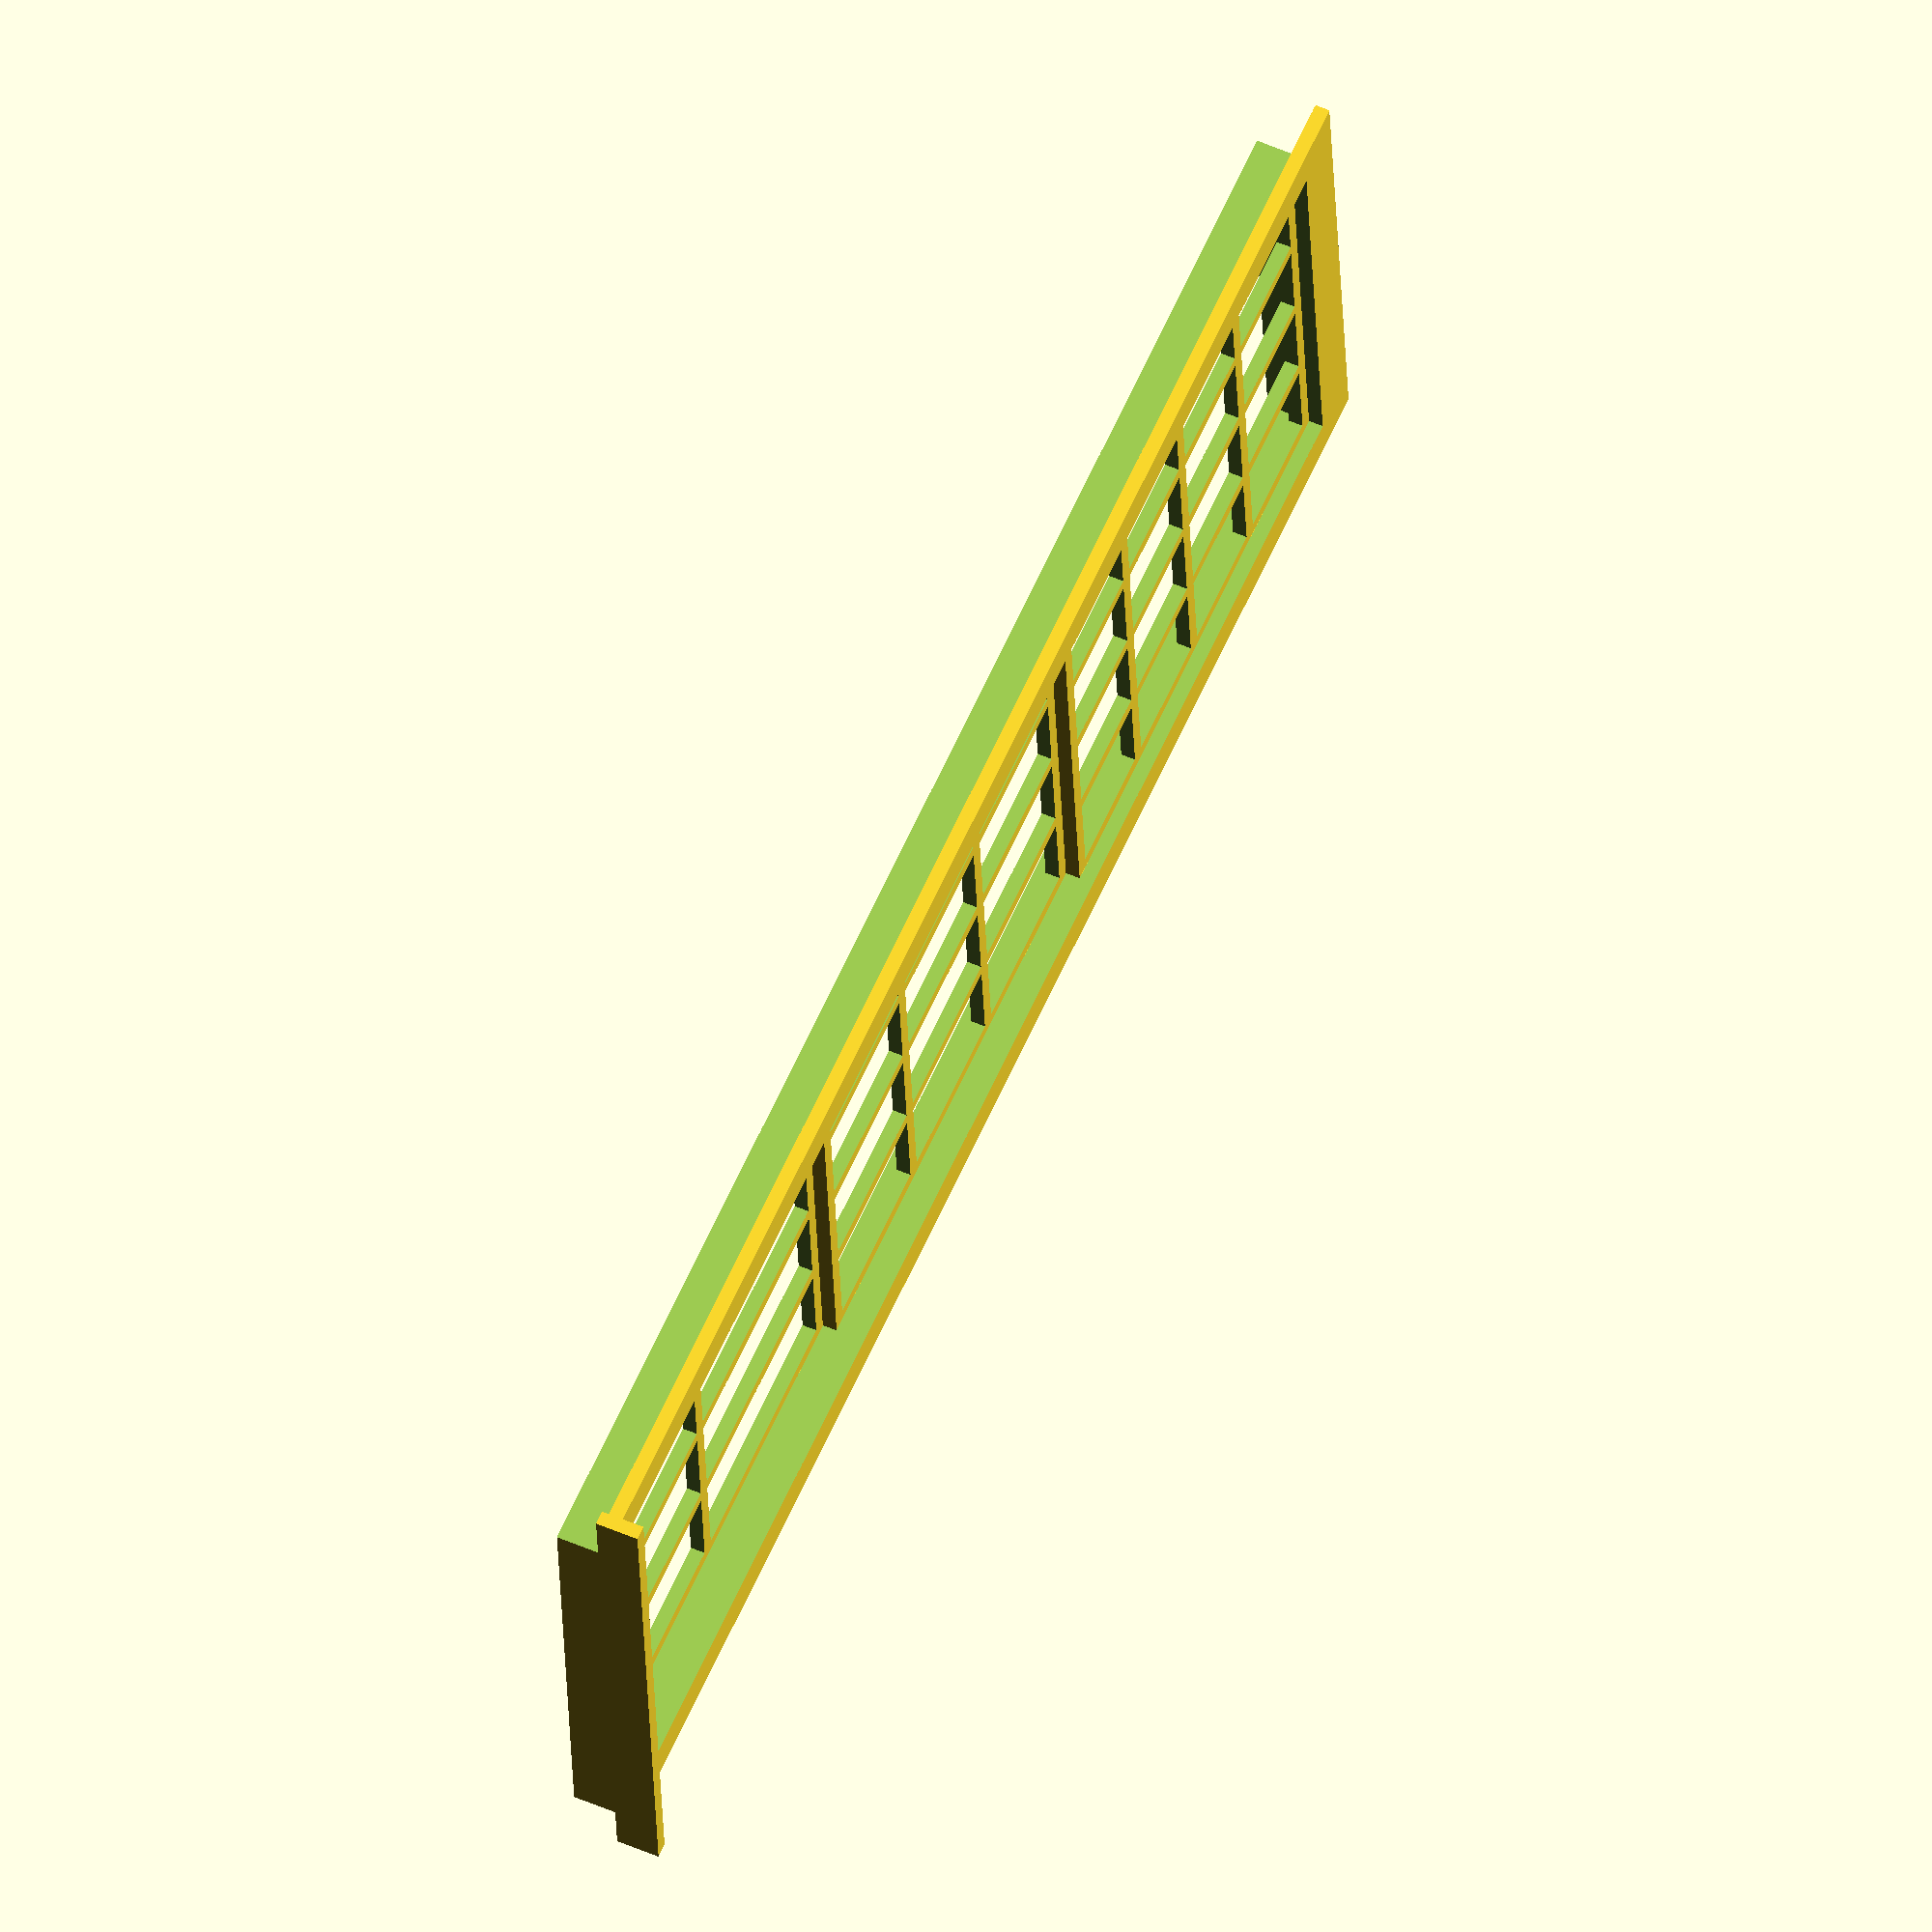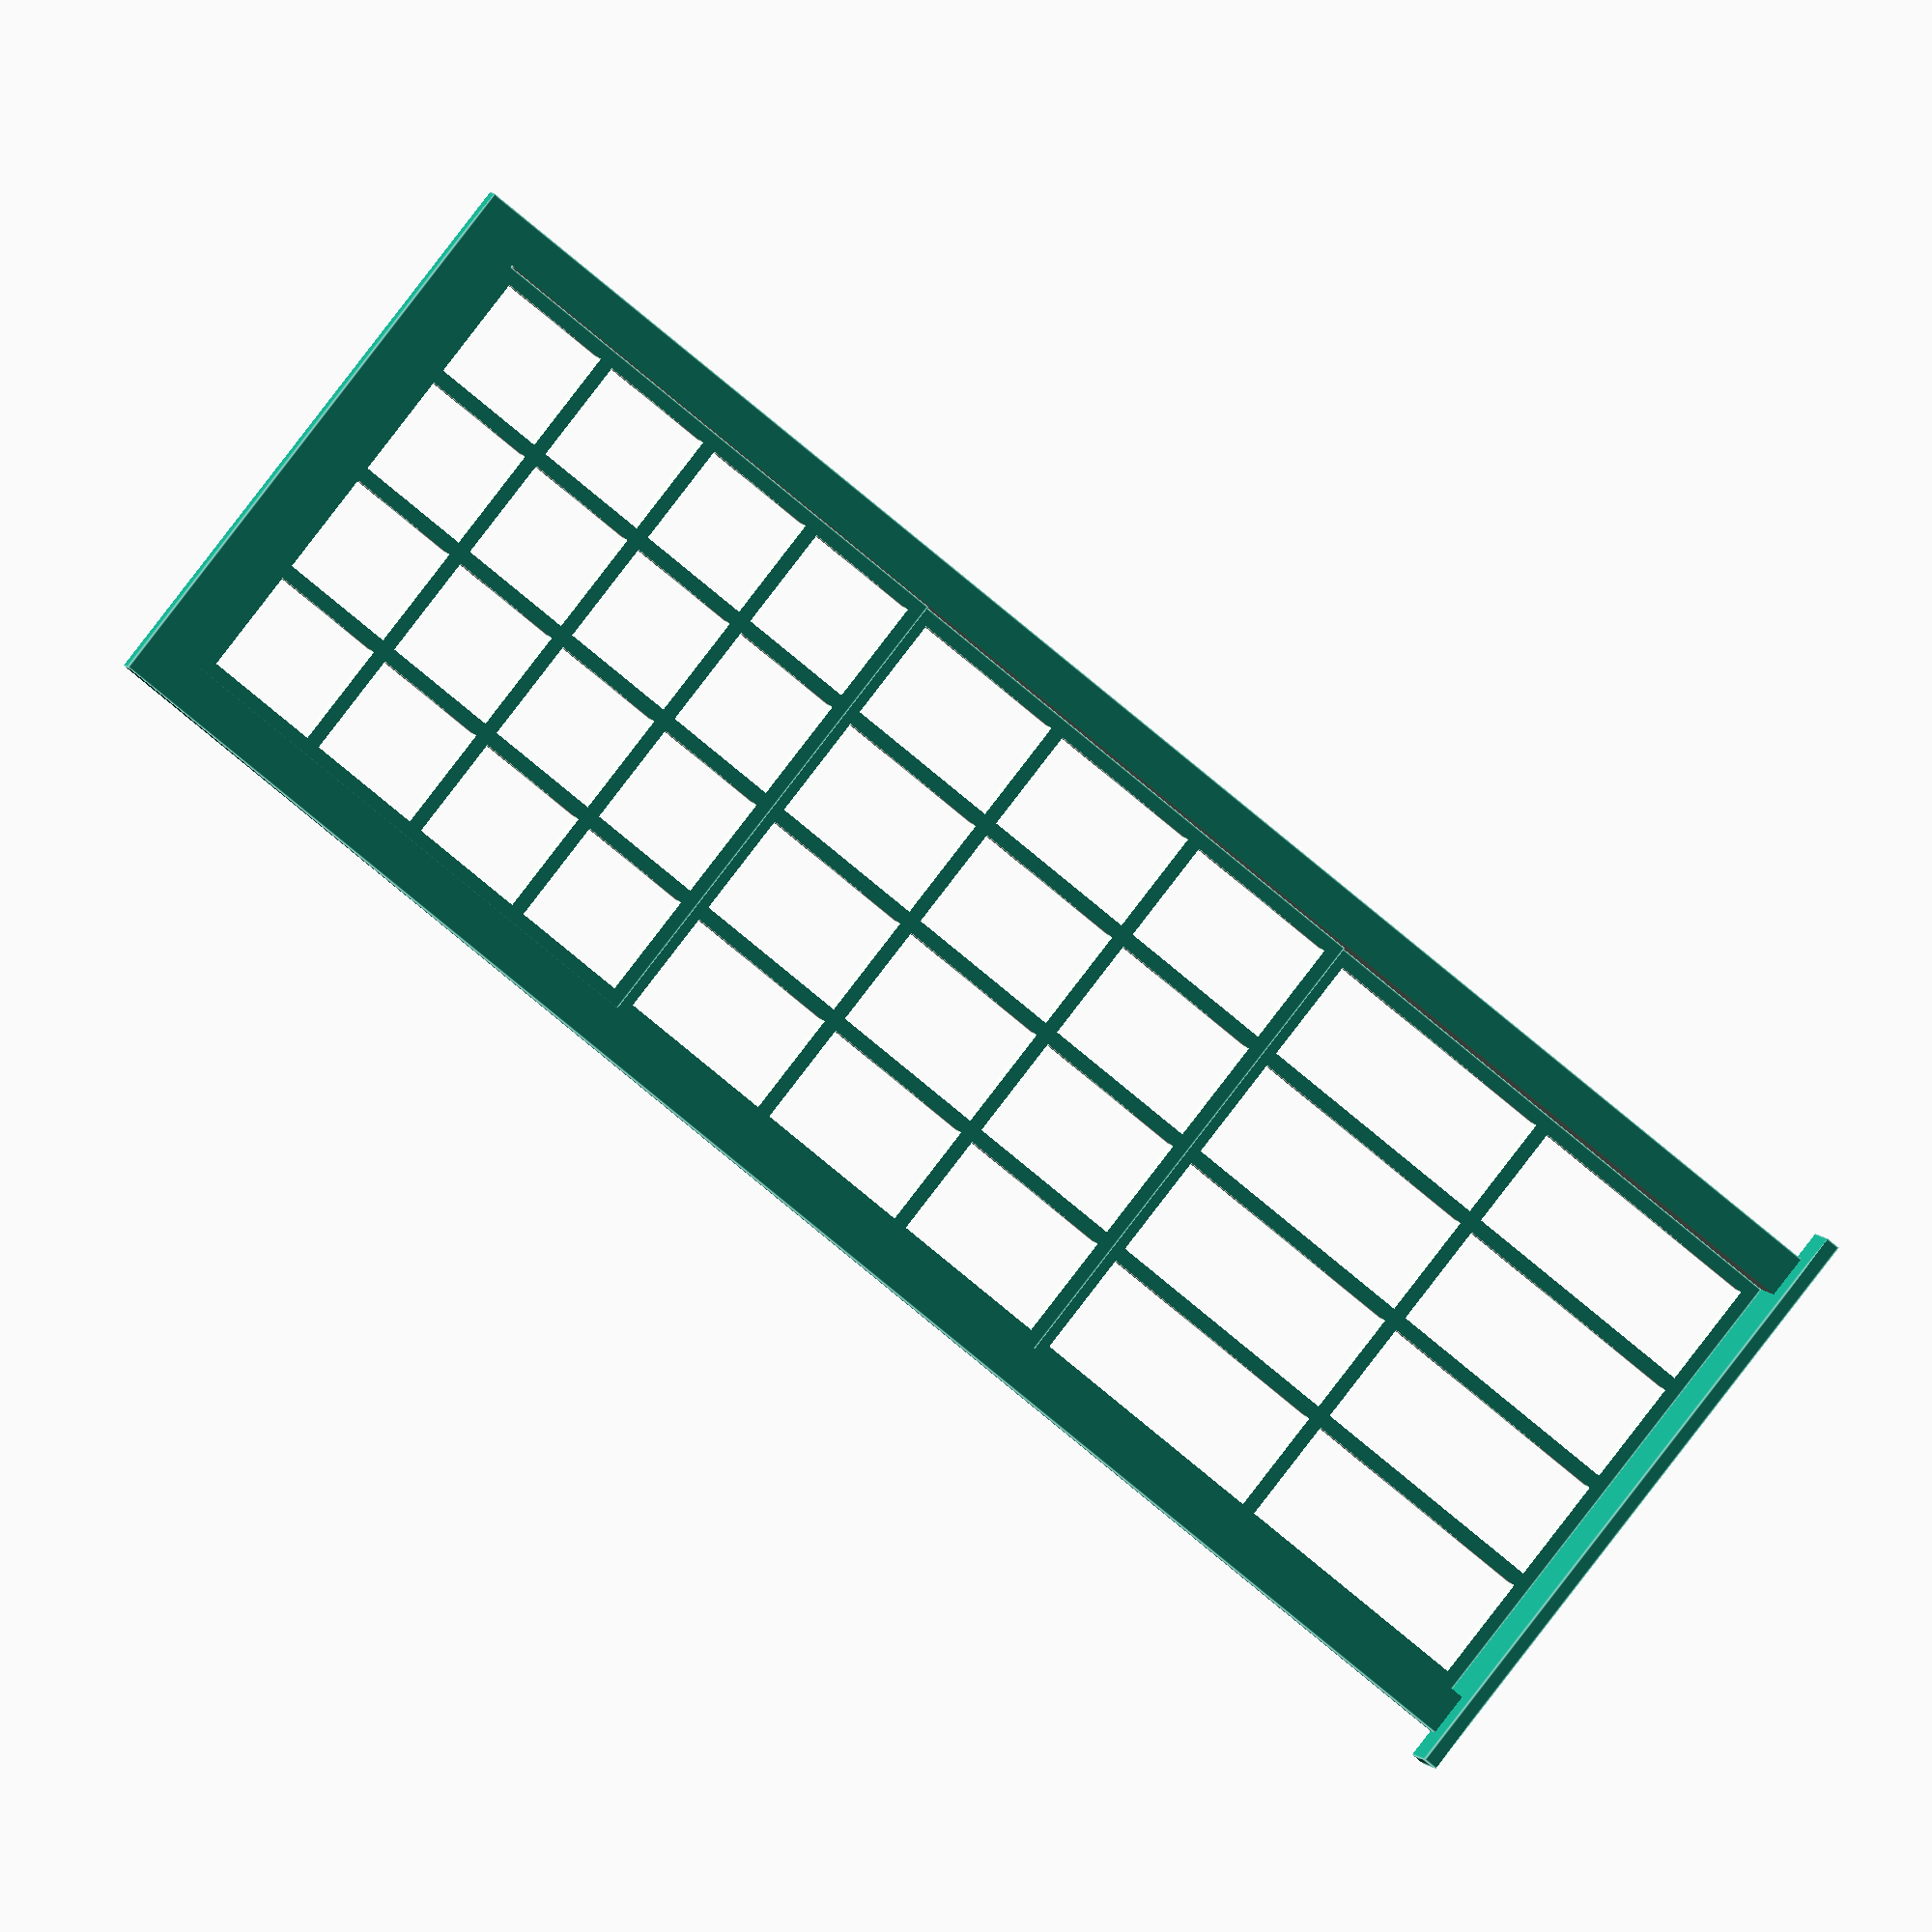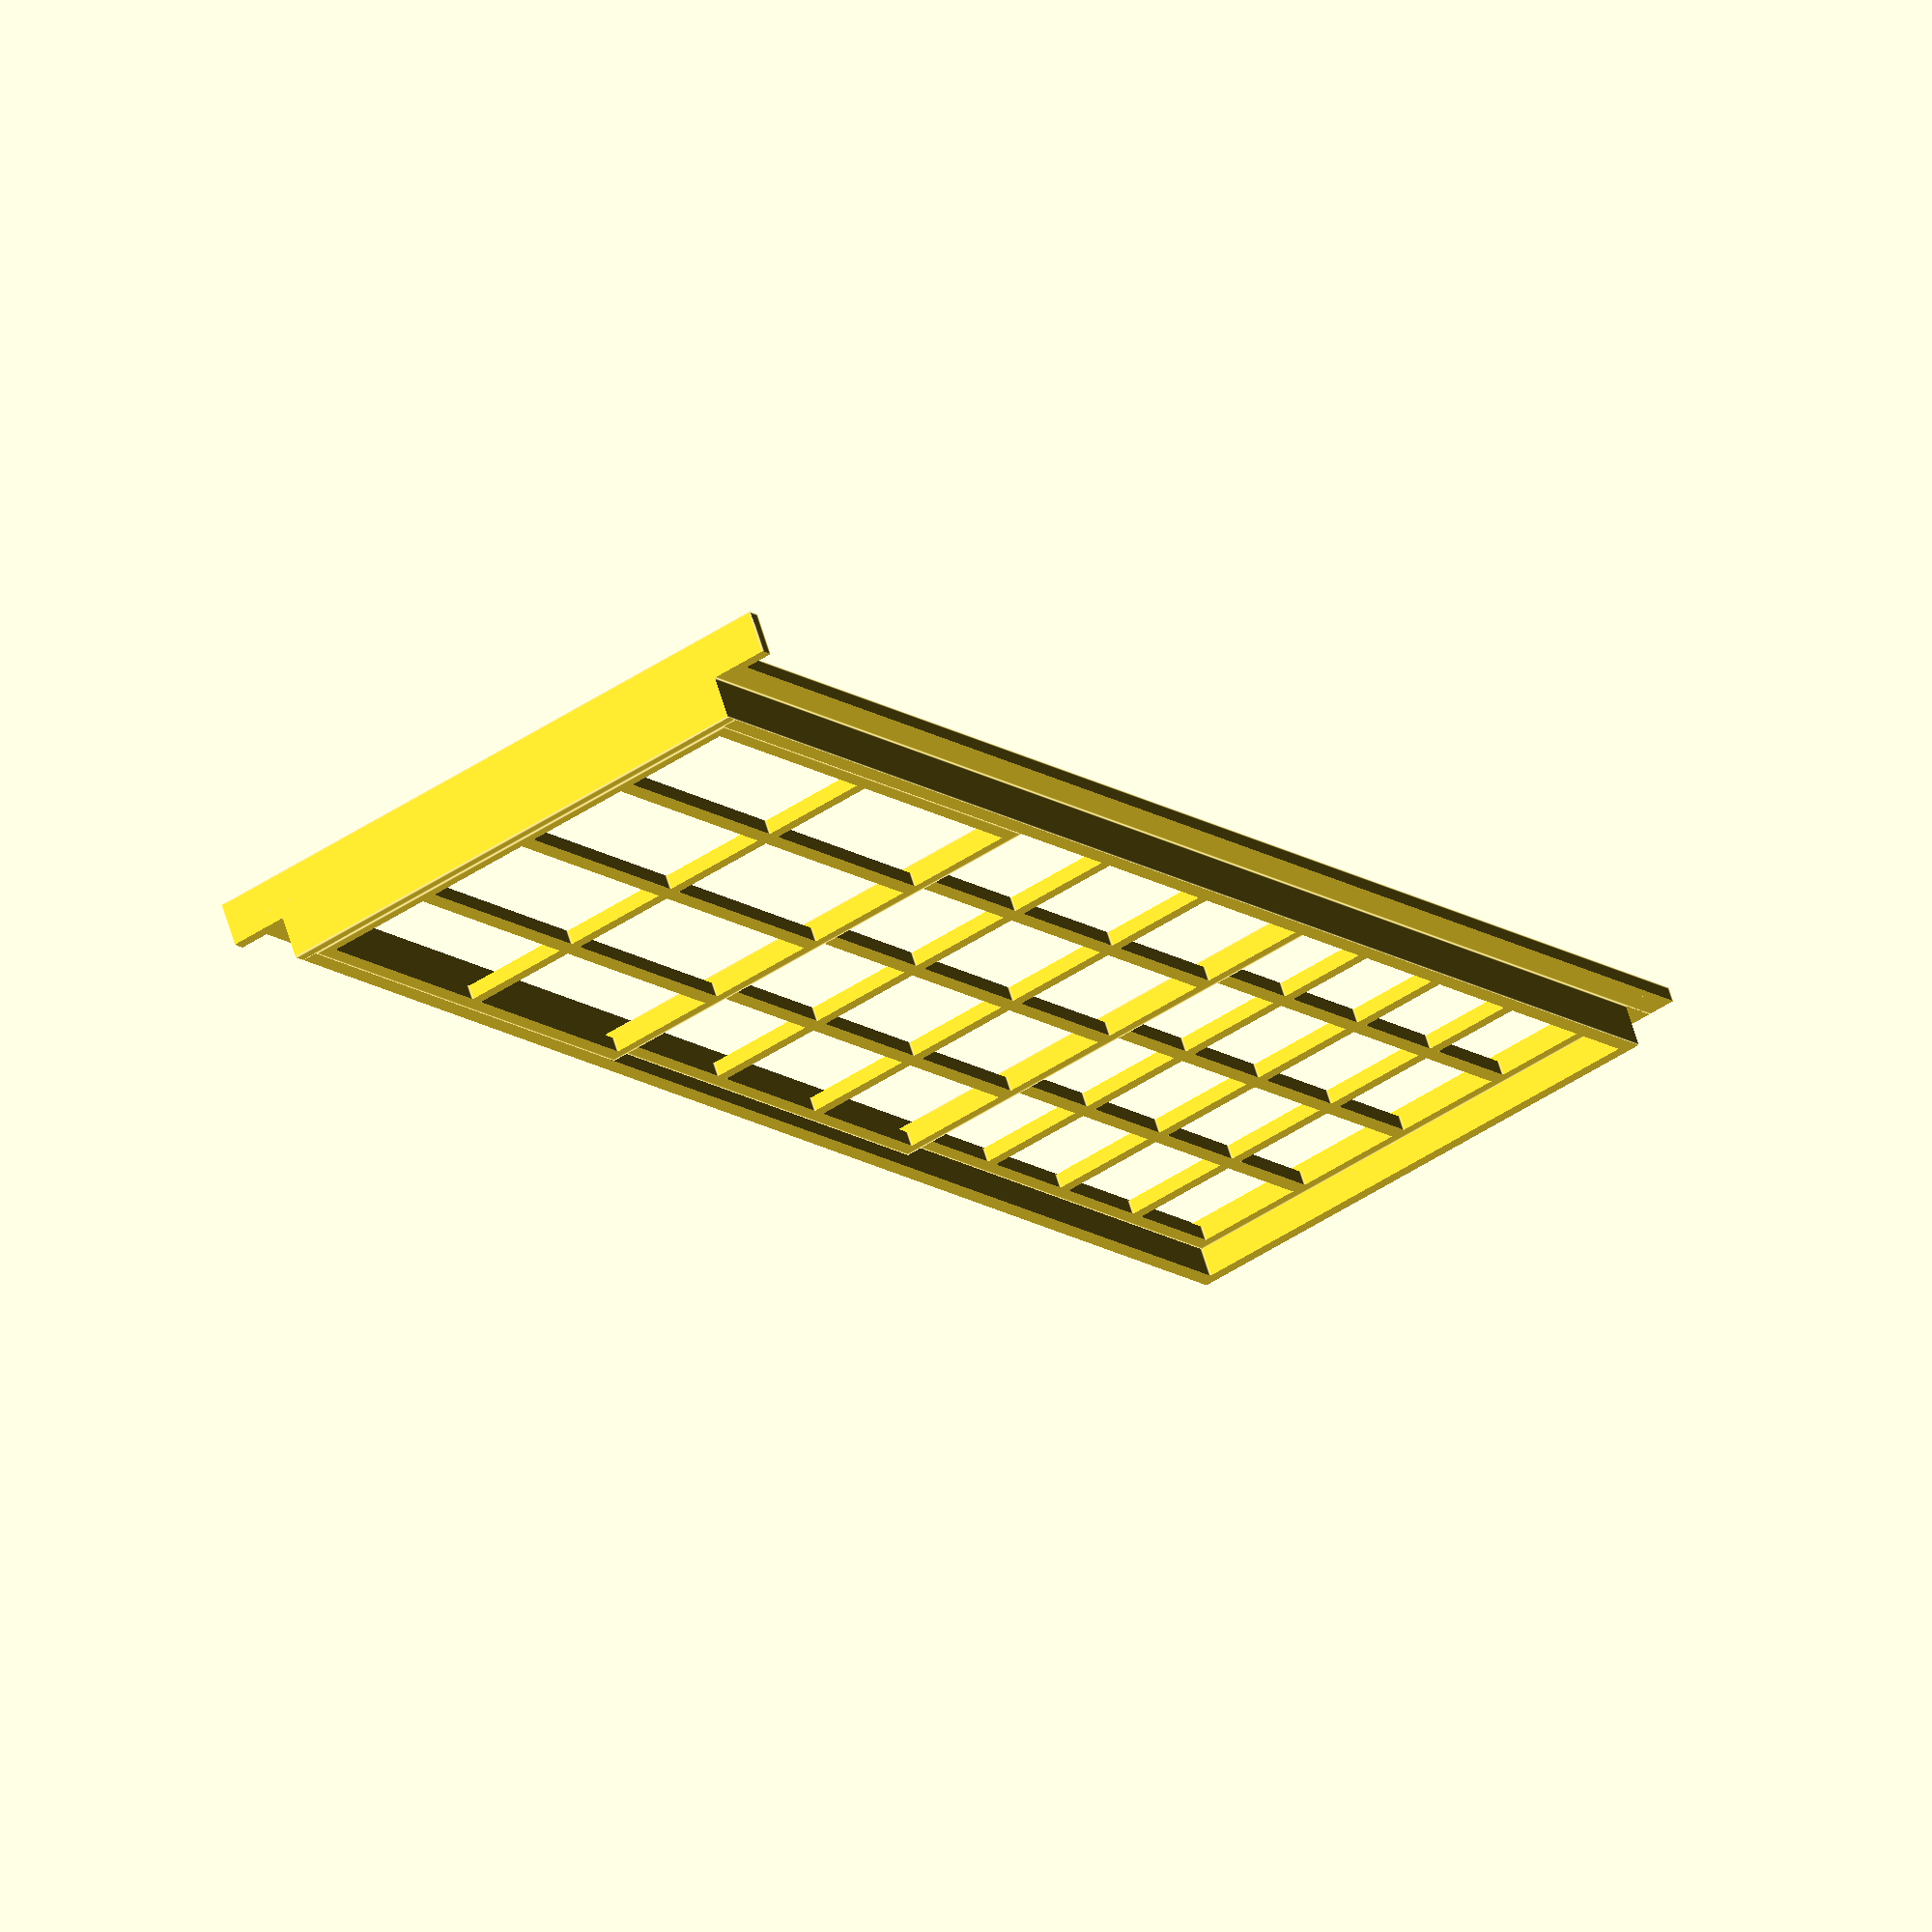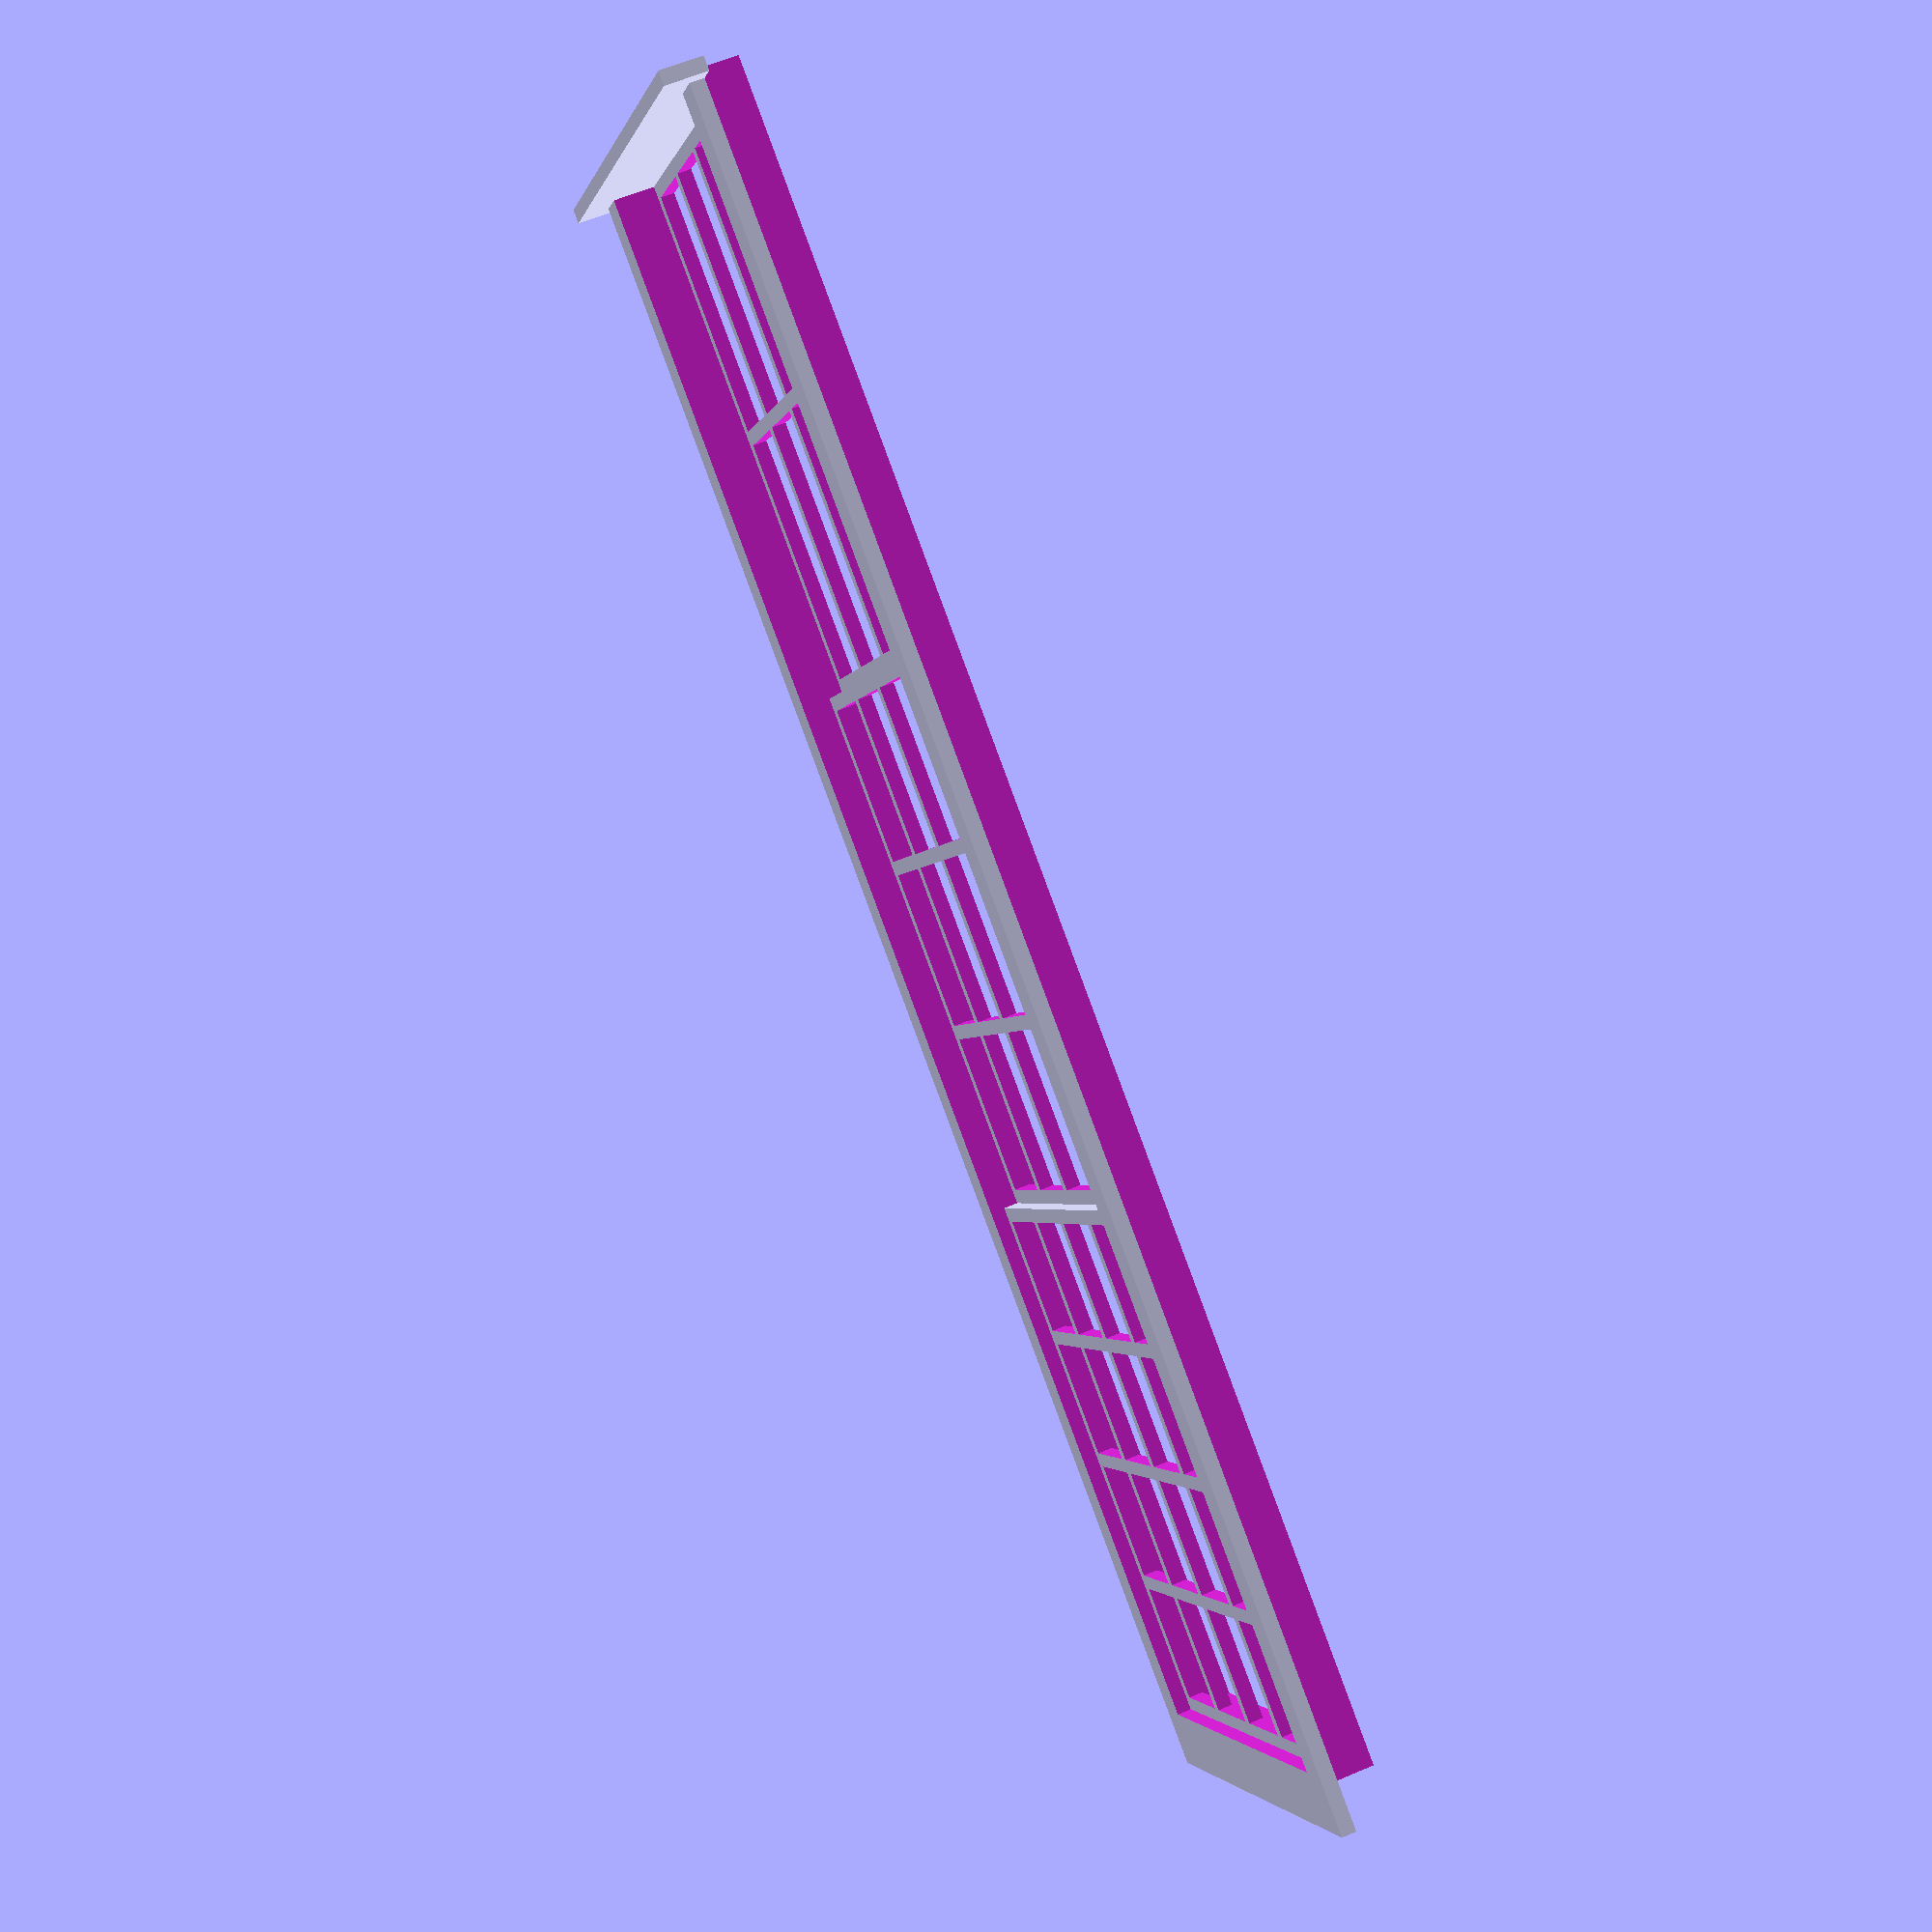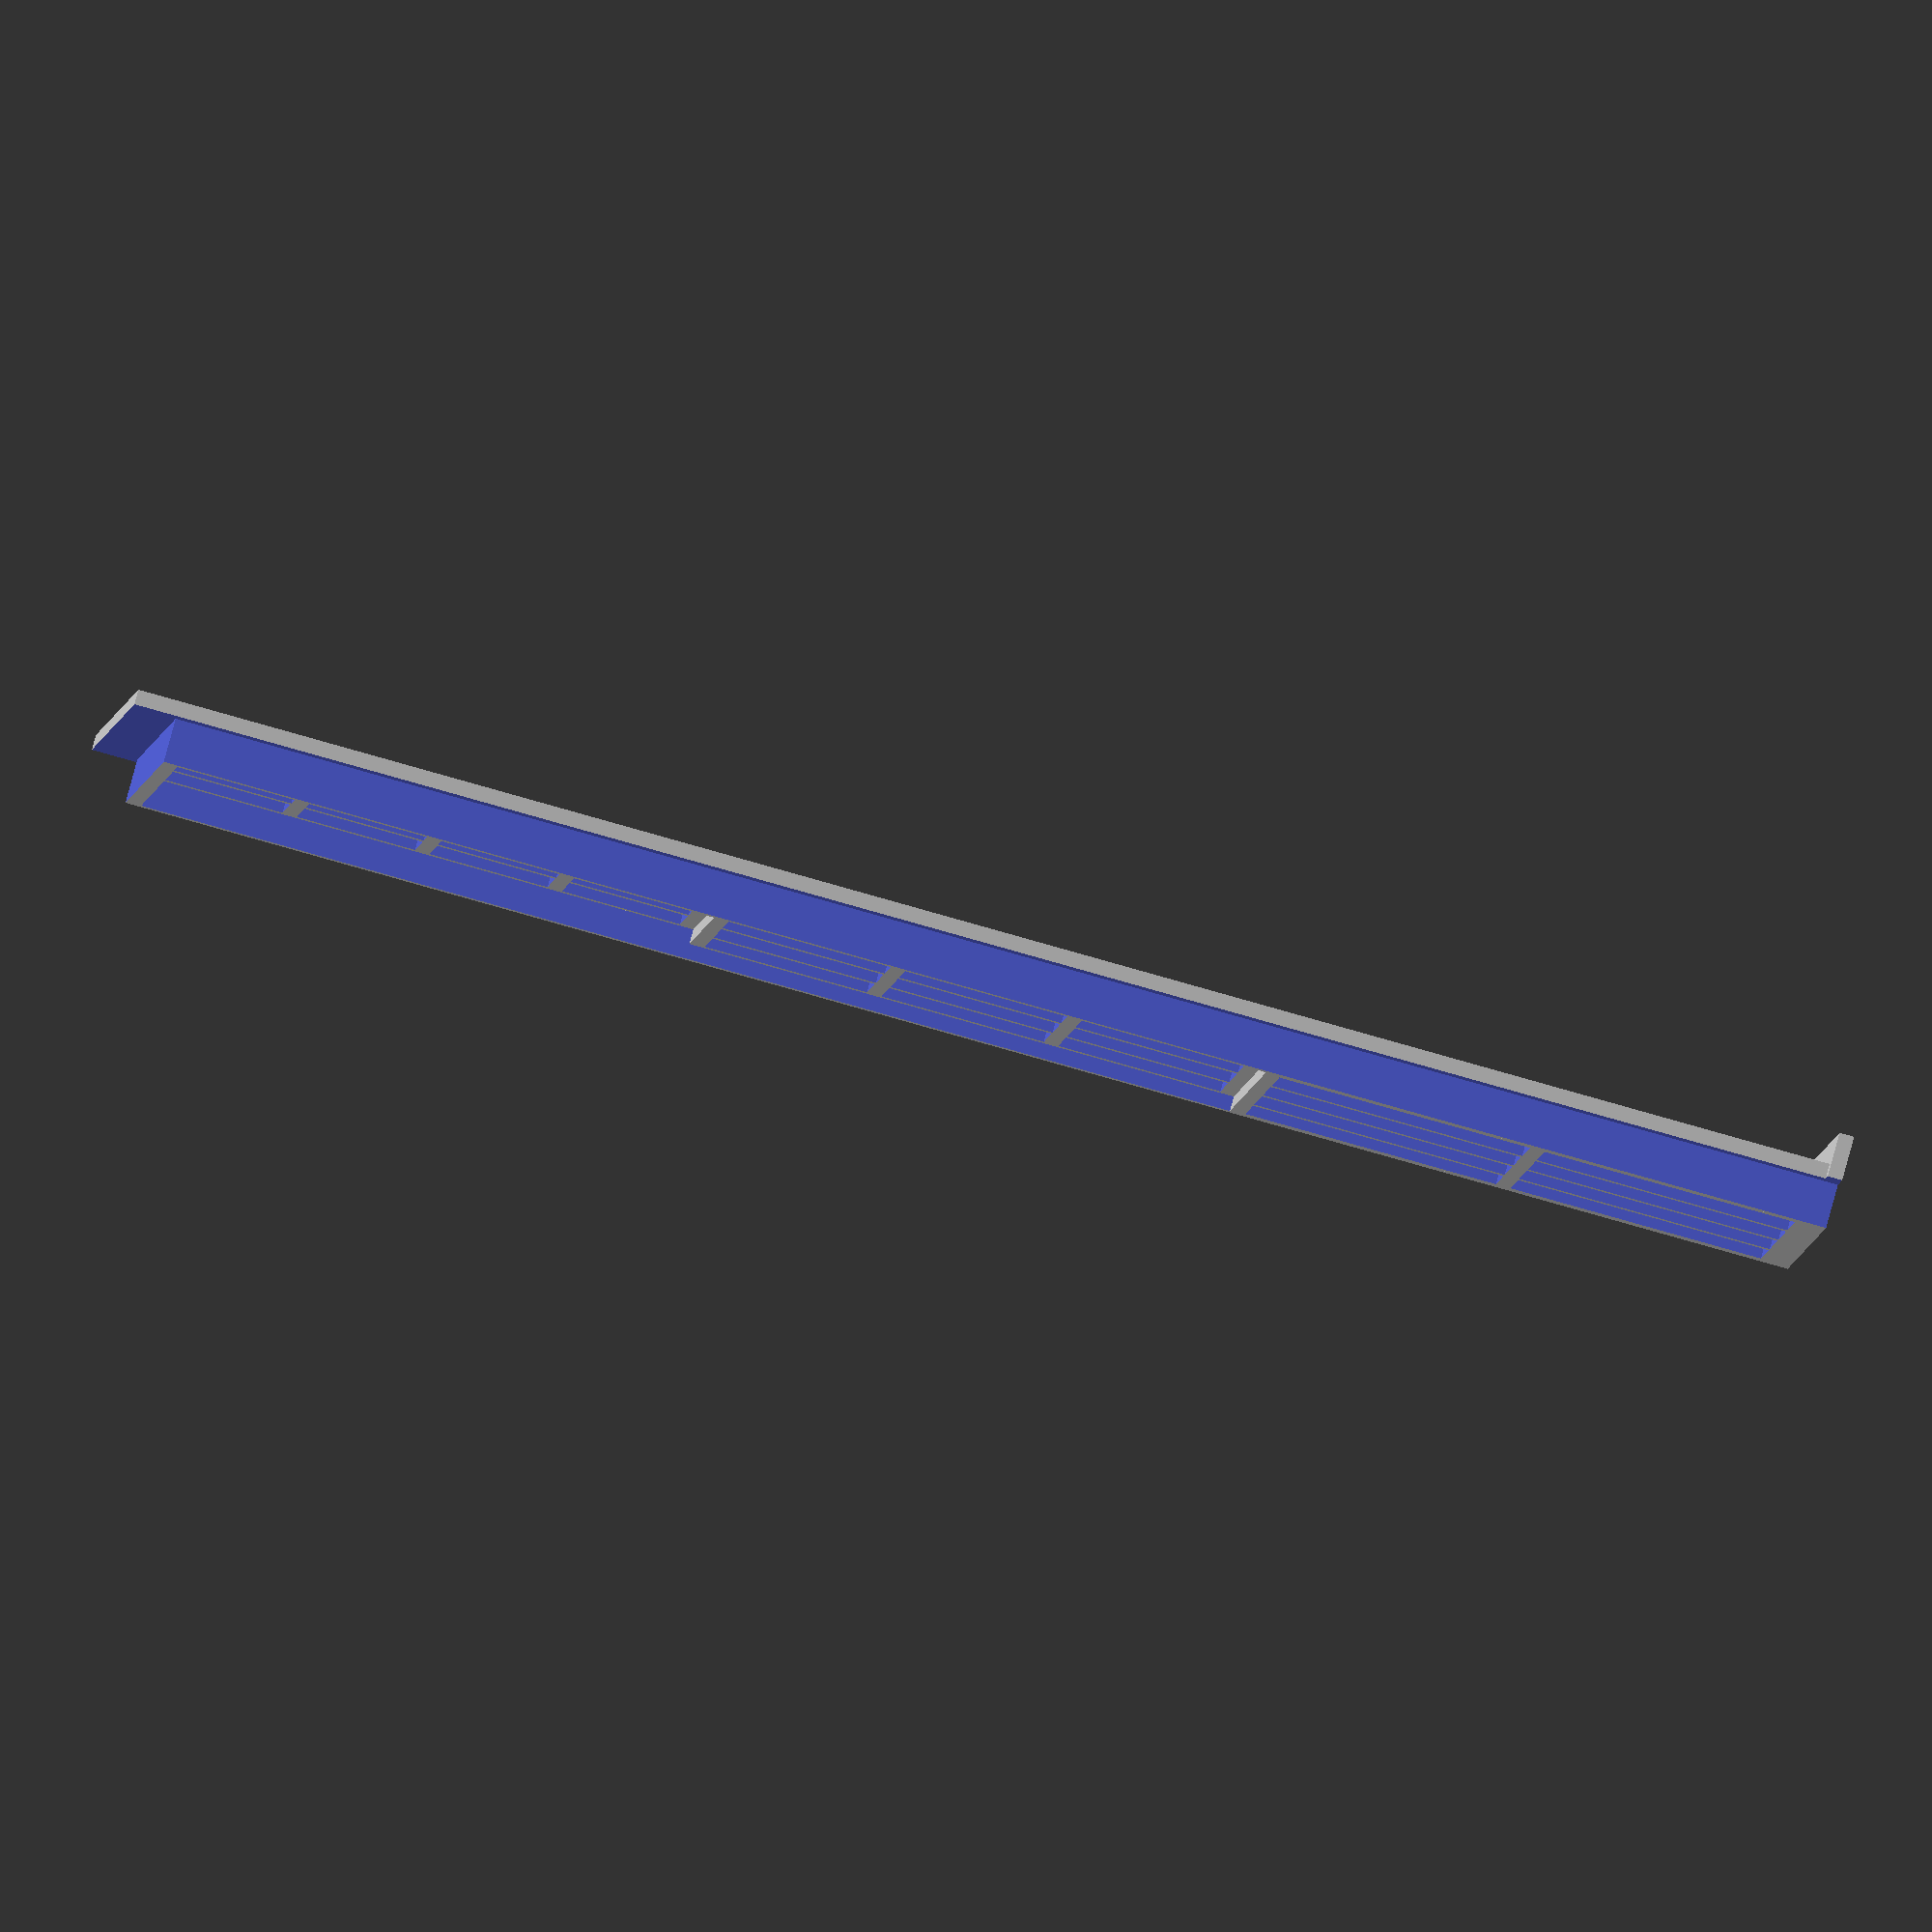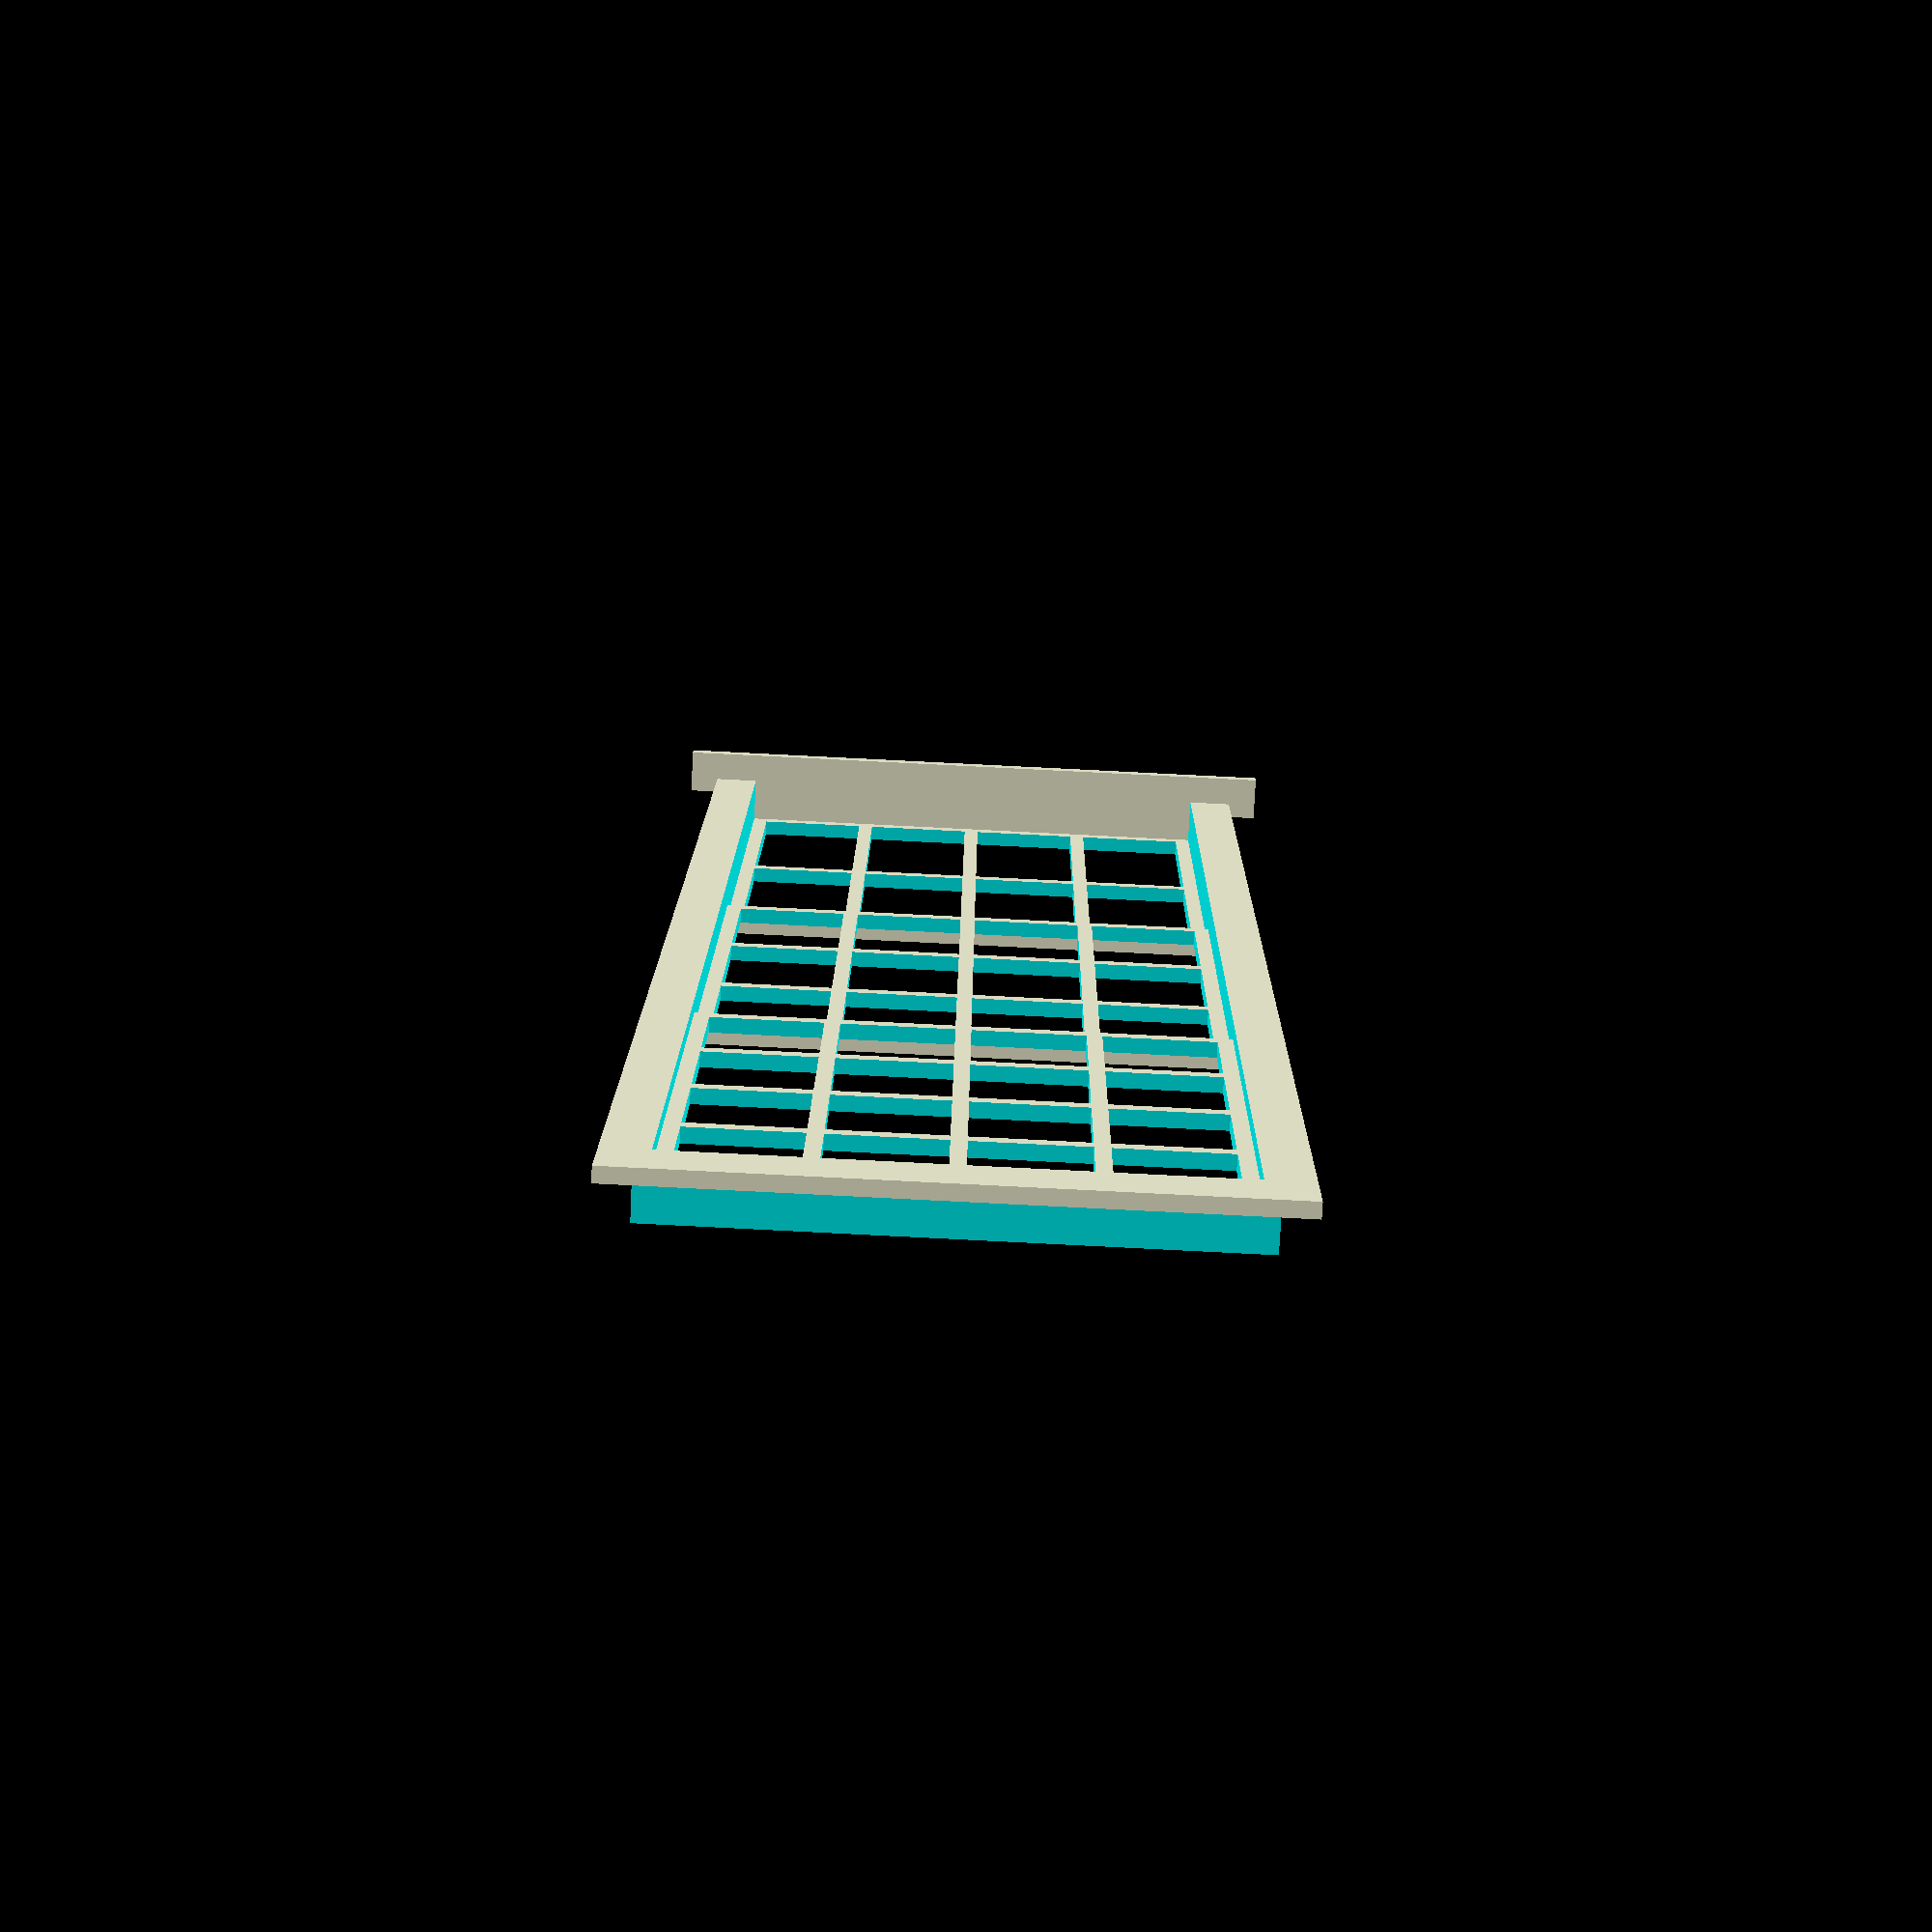
<openscad>
/*
OpenSCAD configurable sash window window
Author: Glenn Butcher
License: CC-BY-4.0
*/


//Width of the wall opening into which the window will be inserted
opening_width=24+12;
//Height of the wall opening into which the window will be inserted
opening_height=48+48+18;
//Overall depth of the window
window_depth=4;

//Width of the boards used to make the window frame
board_width=4;
//Thickness of the boards used to make the window frame and sashes
board_thickness=1;

//Width of the muntins, the frame pieces that make up the sash
muntin_width=1;
//Depth of the sash frames
sash_depth=1;

//Number of sashes, max 3
number_sashes=3;

//Number of rows of panes in the upper sash
upper_sash_layout_rows=4;
//Number of columns of panes in the upper sash
upper_sash_layout_columns=4;

//Number of rows of panes in the middle sash
middle_sash_layout_rows=3;
//Number of columns of panes in the middle sash
middle_sash_layout_columns=4;

//Number of rows of panes in the lower sash
lower_sash_layout_rows=2;
//Number of columns of panes in the lower sash
lower_sash_layout_columns=4;

//Use this to change the depth of the upper sash
upper_sash_offset=0;
//Use this to change the depth of the lower sash
lower_sash_offset=0;


//Use this to print the window with/without the spacing to allow inserting a printed window into a separate wall
inset=1;
//The modeling scale of the .stl file.  Specifies the denominator of the scale, e.g., 1/87 for HO scale, the default.  Assumes the dimensions specified in the previous parameters are prototype, e.g. 1:1.
modeling_scale=87;
//Scales the model for printing.  Default is 25.4, the multiplier to convert decimal inches to millimeters.
printing_scale=25.4;





upper_sash_layout=[upper_sash_layout_rows,upper_sash_layout_columns]*1;
middle_sash_layout=[middle_sash_layout_rows,middle_sash_layout_columns]*1;
lower_sash_layout=[lower_sash_layout_rows,lower_sash_layout_columns]*1;


//draws a sash with the defined pane layout
module sash(width, height, thickness, depth, panelayout=[2,2]) {
	muntinsh = thickness*2 + thickness*(panelayout[0]-1); //accumulate muntins in height
	muntinsw = thickness*2 + thickness*(panelayout[1]-1); //accumulate muntins in width
	paneheight = (height-muntinsh)/(panelayout[0]);
	panewidth = (width-muntinsw)/(panelayout[1]);
	translate([depth,-width/2,0]) {
		rotate([0,-90,0]) {
			difference() {
				//base sash:
				cube([height, width, depth]);
		
				//subtract panes:
				for (r = [1:1:panelayout[0]]) { //rows
					for (c = [1:1:panelayout[1]]) {  //columns
						translate([thickness*r+paneheight*(r-1),thickness*c+panewidth*(c-1),-depth/2]) 
							cube([paneheight, panewidth, depth*2]);
					}
				}
			}
		}
	}
}

//draws a board in the x direction:
module board(length, width, thickness) {
		translate([0,-width/2,0]) cube([length, width, thickness]);
}

module windowframe(opening_width, opening_height, depth, board_width, board_thickness, inset=0) {
	difference() {
		union() {
			difference() {
				translate([0,-(opening_width+board_width)/2,0])
					cube([opening_height+board_width,opening_width+board_width,depth]);
				translate([-0.01,-(opening_width-board_thickness*2)/2,-depth*2]) //main opening
					cube([opening_height,opening_width-board_thickness*2,depth*4]);
			}
			translate([0,-(opening_width+board_width*2)/2,0])
				cube([board_thickness,opening_width+board_width*2,depth+board_width/2]);
		}
		if (inset) {  //cutouts to support inserting a printed window into a hole
			translate([-opening_height,opening_width/2,-0.01])
				cube([opening_height*3,board_width*2,depth-board_thickness]);
			translate([-opening_height,-(opening_width/2)-board_width*2,-0.01])
				cube([opening_height*3,board_width*2,depth-board_thickness]);
			translate([opening_height+board_thickness,-opening_width,-0.01])
				cube([board_width,opening_width*2,depth-board_thickness]);
		}
	}
}


//draws a double-hung window anchored to an opening width and height with the specified sash layout:
module doublehung_window(opening_width, opening_height, depth, board_width, board_thickness, sashthickness, sash_depth, uppersash, middlesash, lowersash, inset) {
	rotate([0,-90,90])
	translate([0,-opening_width/2,-depth+board_thickness]) {
		windowframe(opening_width, opening_height, depth, board_width, board_thickness, inset);
		
		if (number_sashes == 2) {
			sh = ((opening_height-board_thickness)/2);
			//lower sash:
			translate([board_thickness+sh,0,sash_depth+sashthickness])			
				rotate([0,90,0]) 
					sash(opening_width-board_thickness*2,sh,sashthickness,sash_depth,uppersash);
			//upper sash:
			translate([board_thickness,0,sash_depth])			
				rotate([0,90,0]) 
					sash(opening_width-board_thickness*2,sh,sashthickness,sash_depth, lowersash);
		}
		else if (number_sashes == 3) {
			sh = ((opening_height-board_thickness)/3);
			//upper sash:
			translate([board_thickness+sh*2,0,sash_depth+sashthickness*2])			
				rotate([0,90,0]) 
					sash(opening_width-board_thickness*2,sh,sashthickness,sash_depth,uppersash);
			//middle sash:
			translate([board_thickness+sh,0,sash_depth+sashthickness])			
				rotate([0,90,0]) 
					sash(opening_width-board_thickness*2,sh,sashthickness,sash_depth,middlesash);
			//lower sash:
			translate([board_thickness,0,sash_depth])			
				rotate([0,90,0]) 
					sash(opening_width-board_thickness*2,sh,sashthickness,sash_depth, lowersash);
		}
		else {  // one sash, default
			sh = (opening_height-board_thickness);
			//only sash, uses lower sash numbers:
			translate([board_thickness,0,sash_depth+sashthickness])			
				rotate([0,90,0]) 
					sash(opening_width-board_thickness*2,sh,sashthickness,sash_depth,lowersash);
		}
	}
}

scale(printing_scale)
	scale(1/modeling_scale)
		doublehung_window(opening_width, opening_height, window_depth, board_width, board_thickness, muntin_width, sash_depth, upper_sash_layout, middle_sash_layout, lower_sash_layout, inset);


</openscad>
<views>
elev=117.9 azim=272.0 roll=336.1 proj=o view=solid
elev=244.9 azim=155.7 roll=132.0 proj=o view=edges
elev=192.9 azim=20.0 roll=328.2 proj=o view=edges
elev=88.2 azim=282.2 roll=200.4 proj=p view=wireframe
elev=259.9 azim=75.0 roll=105.9 proj=o view=solid
elev=347.4 azim=182.8 roll=0.5 proj=p view=wireframe
</views>
